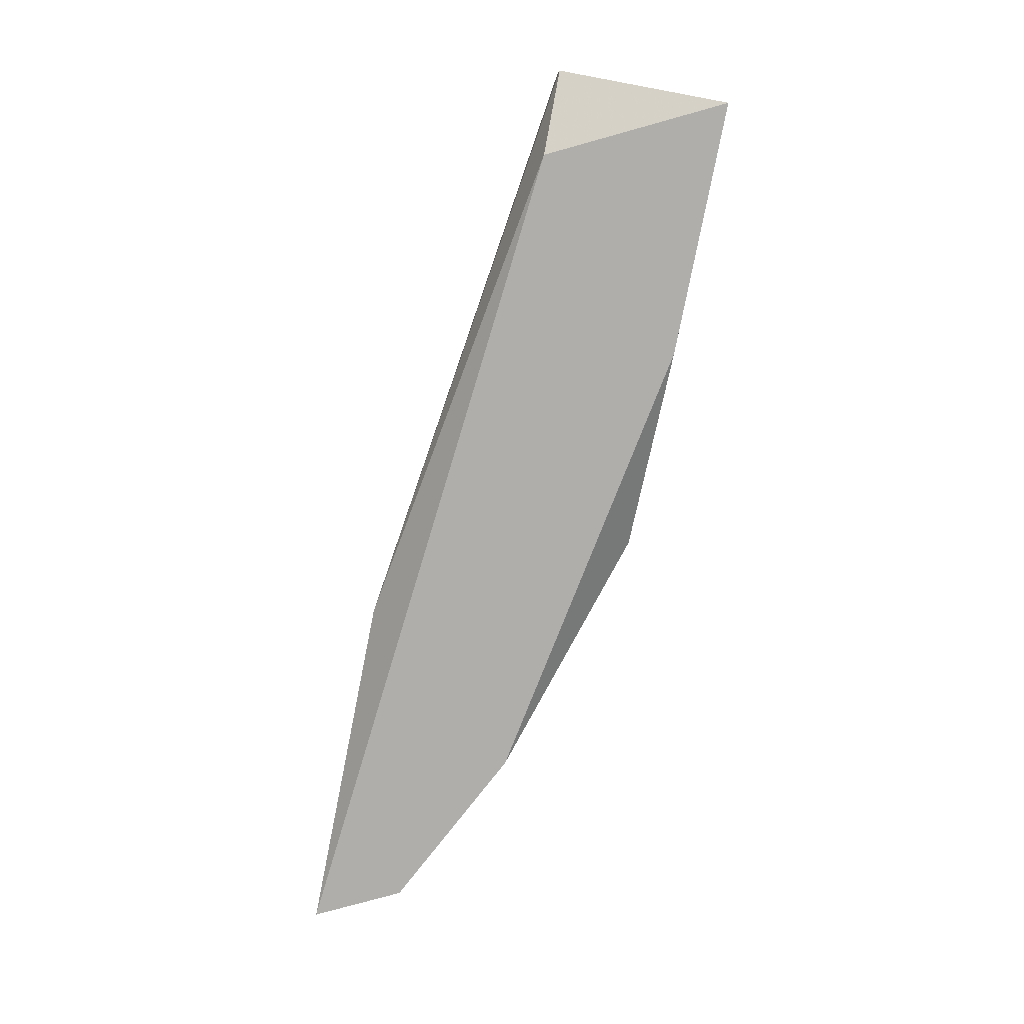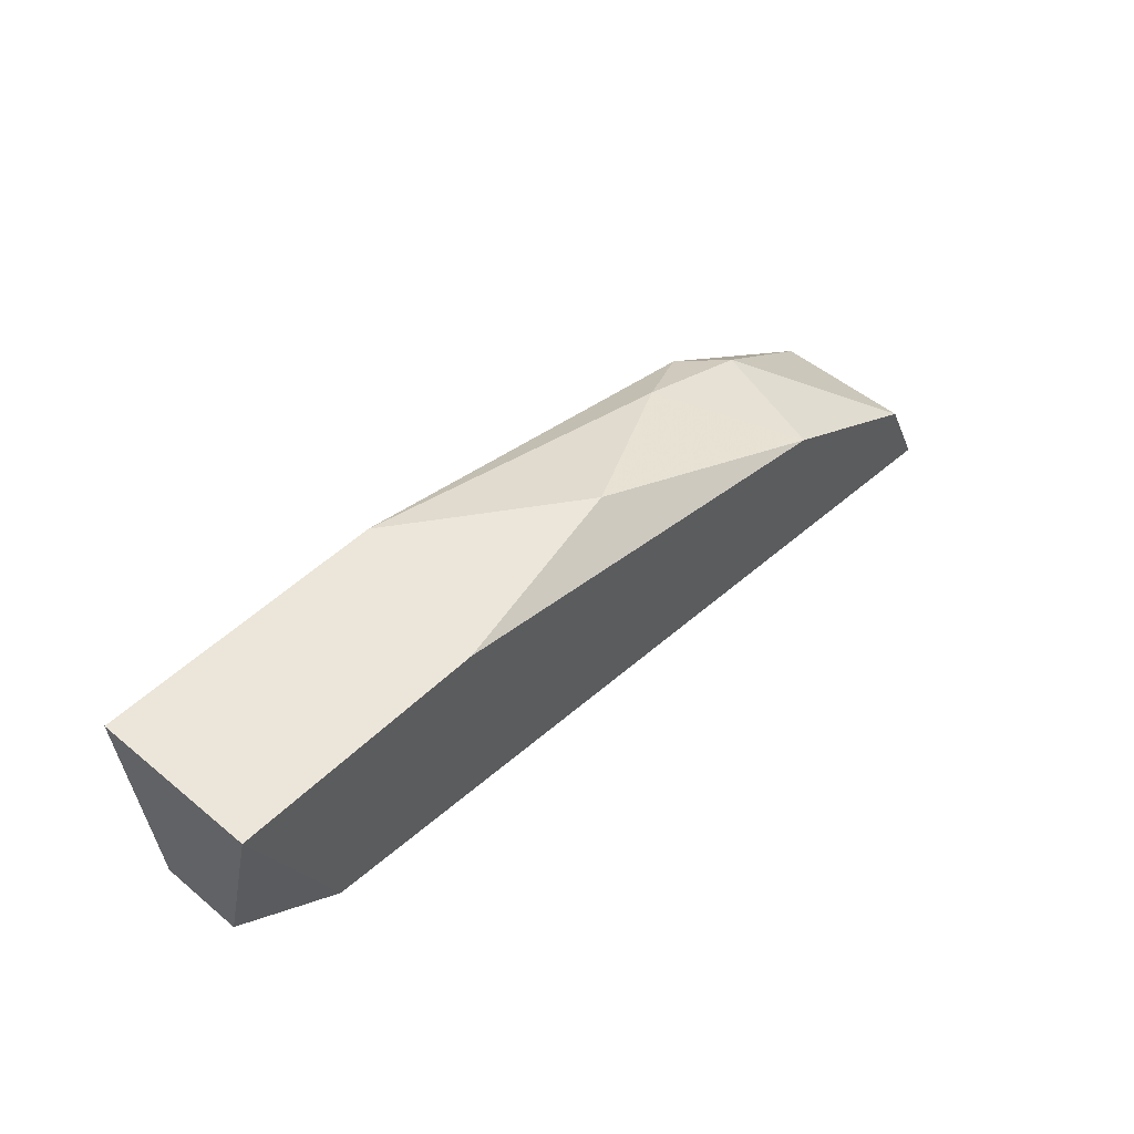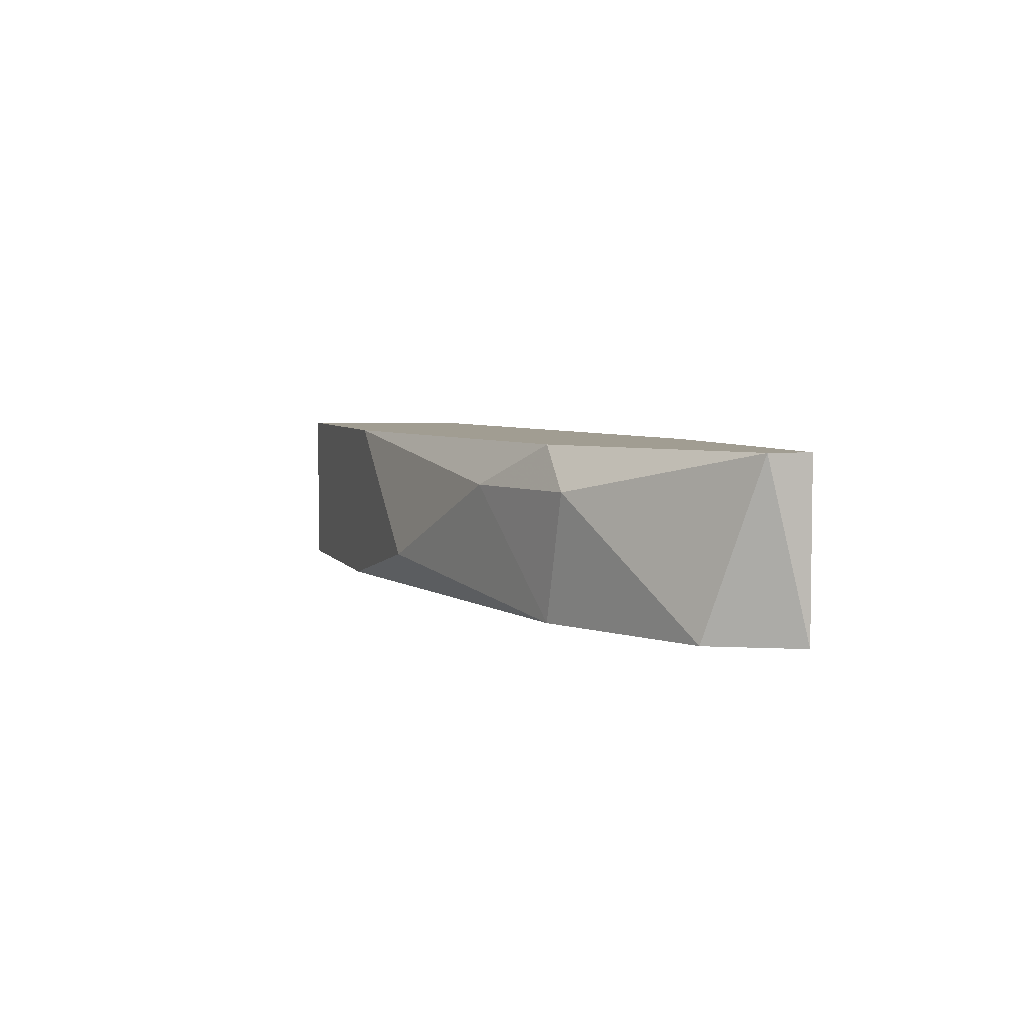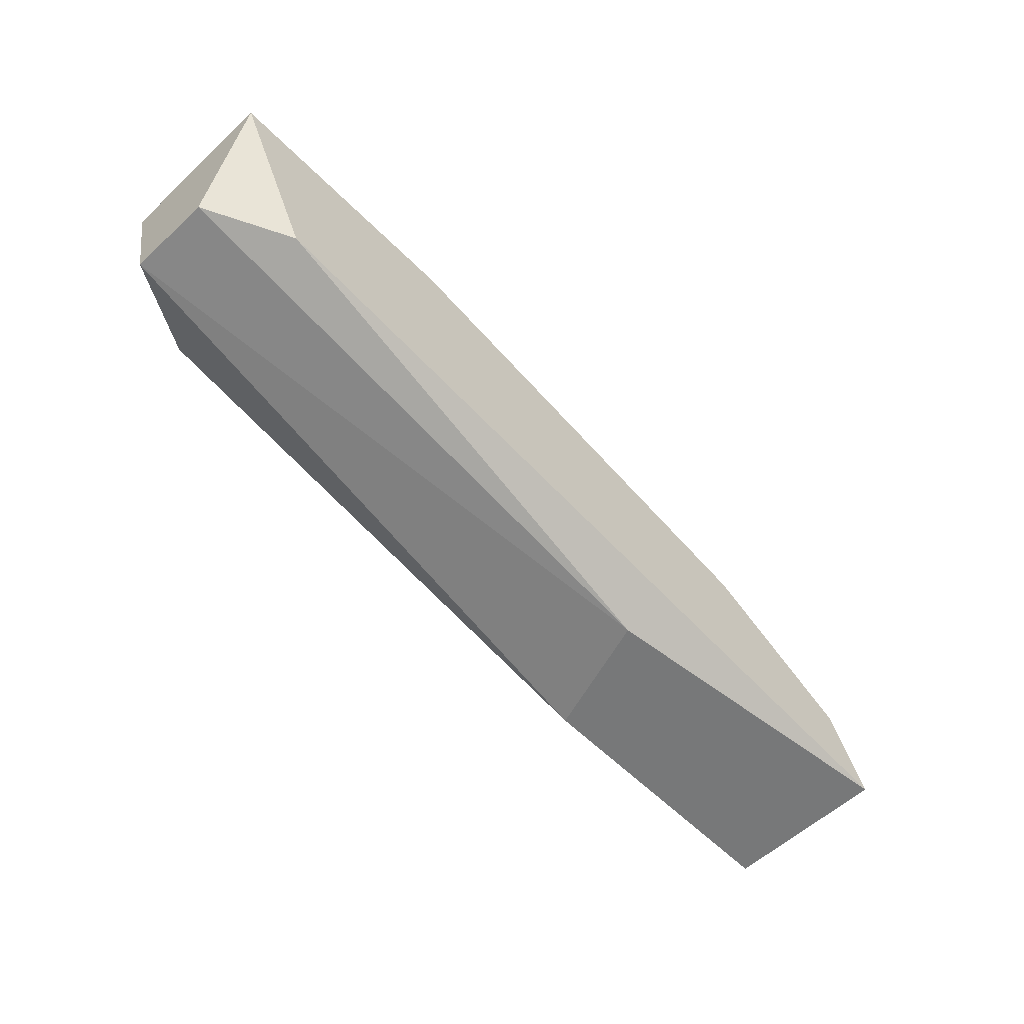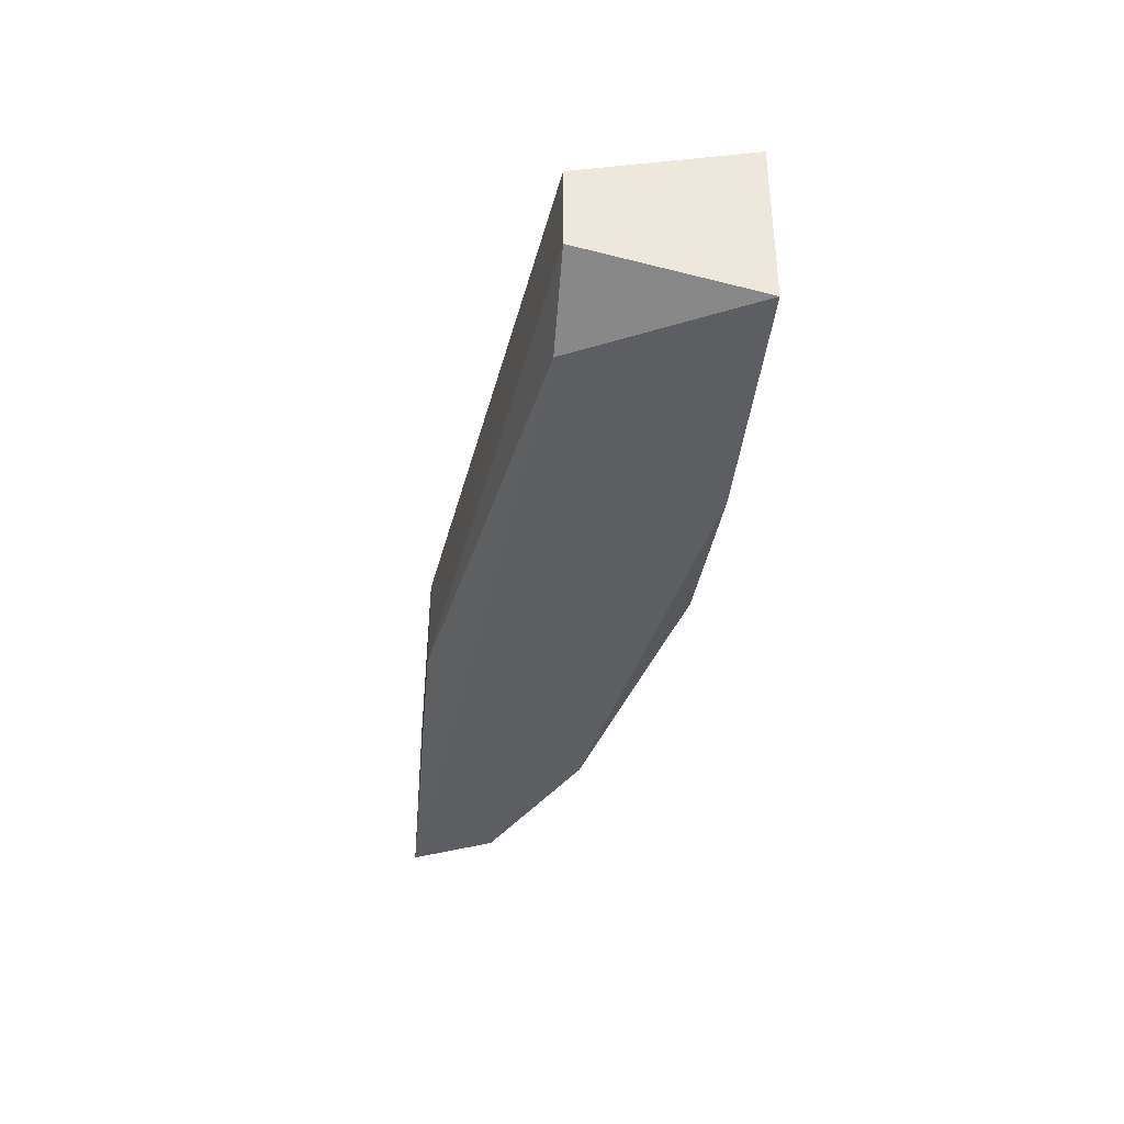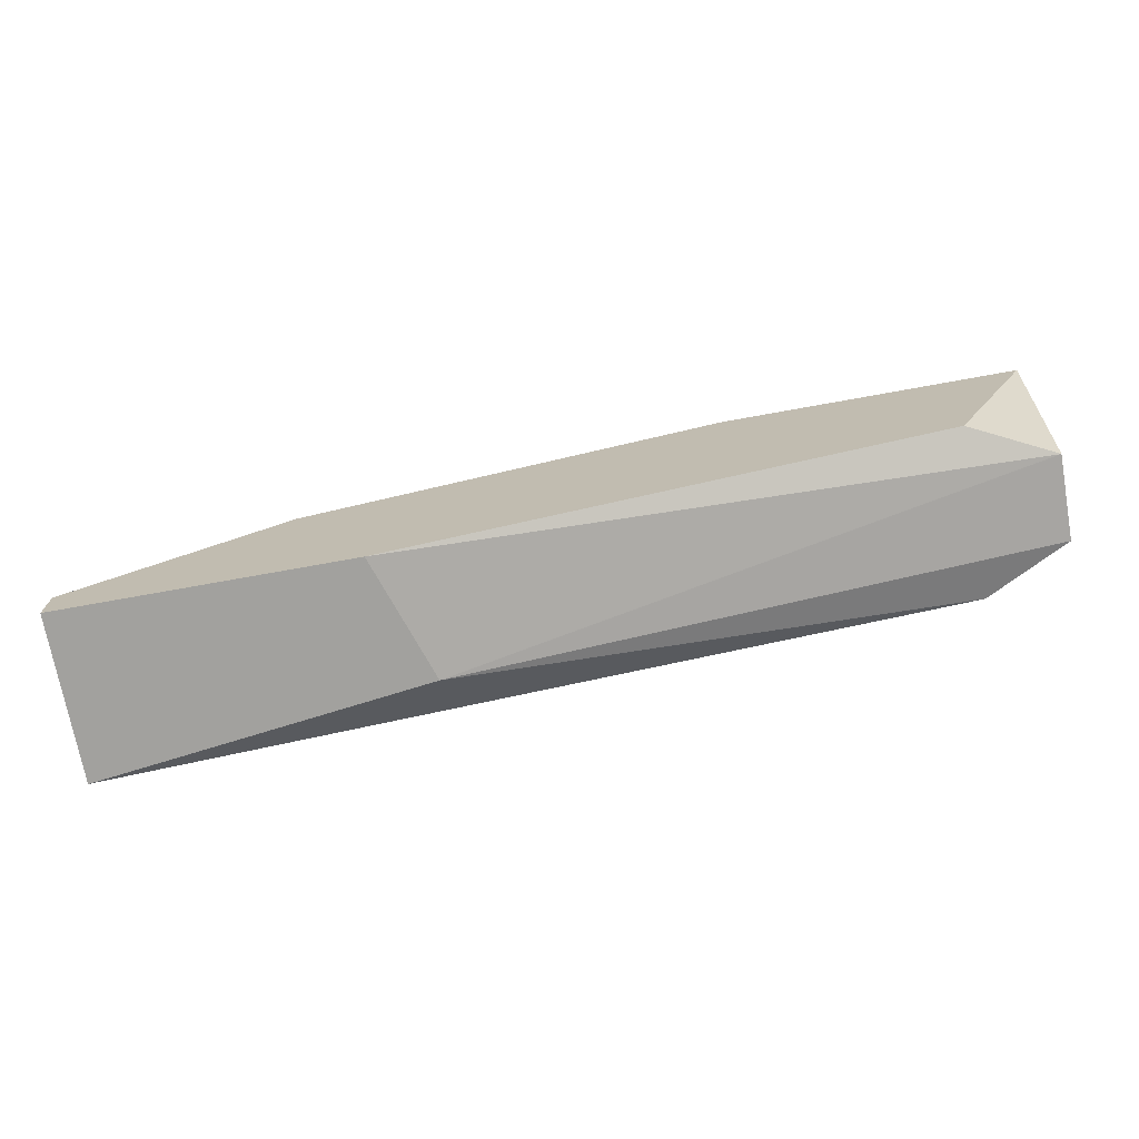
<metadata>
{"format":"obj","ext":"obj","renderer":"f3d","projection":"perspective","resolution":1024,"background":"white","views":[{"elev":-77.9,"azim":-101.1,"up":"+Y"},{"elev":48.4,"azim":-47.5,"up":"+Z"},{"elev":4.7,"azim":73.2,"up":"+Y"},{"elev":-57.3,"azim":-46.1,"up":"+Z"},{"elev":-37.3,"azim":-95.3,"up":"+Y"},{"elev":-72.1,"azim":-169.7,"up":"+Z"}]}
</metadata>
<code>
v 0.09939 0.002401 0.08172
v 0.097 -0.00237 0.06979
v 0.0636 -0.00237 0.07456
v 0.09939 0.004788 0.06979
v 0.0636 0.004788 0.08411
v 0.07792 -0.004757 0.08411
v 0.1161 -0.004757 0.06979
v 0.1161 0.004788 0.07217
v 0.06837 0.004788 0.07456
v 0.0636 -0.004757 0.08411
v 0.1042 -0.004757 0.07933
v 0.06837 -0.004757 0.07456
v 0.08031 0.004788 0.08411
v 0.08985 -0.00237 0.08411
v 0.1137 -0.004757 0.07456
v 0.1161 0.004788 0.06979
v 0.0636 0.002401 0.07456
v 0.1042 0.004788 0.07933
v 0.1065 0.002401 0.07933
f 8 18 19
f 2 4 7
f 4 5 8
f 5 4 9
f 5 3 10
f 6 5 10
f 7 6 10
f 6 7 11
f 3 2 12
f 2 7 12
f 10 3 12
f 7 10 12
f 5 6 13
f 8 5 13
f 11 1 14
f 6 11 14
f 13 6 14
f 1 13 14
f 7 8 15
f 11 7 15
f 7 4 16
f 4 8 16
f 8 7 16
f 2 3 17
f 4 2 17
f 3 5 17
f 9 4 17
f 5 9 17
f 13 1 18
f 8 13 18
f 1 11 19
f 15 8 19
f 11 15 19
f 18 1 19

</code>
